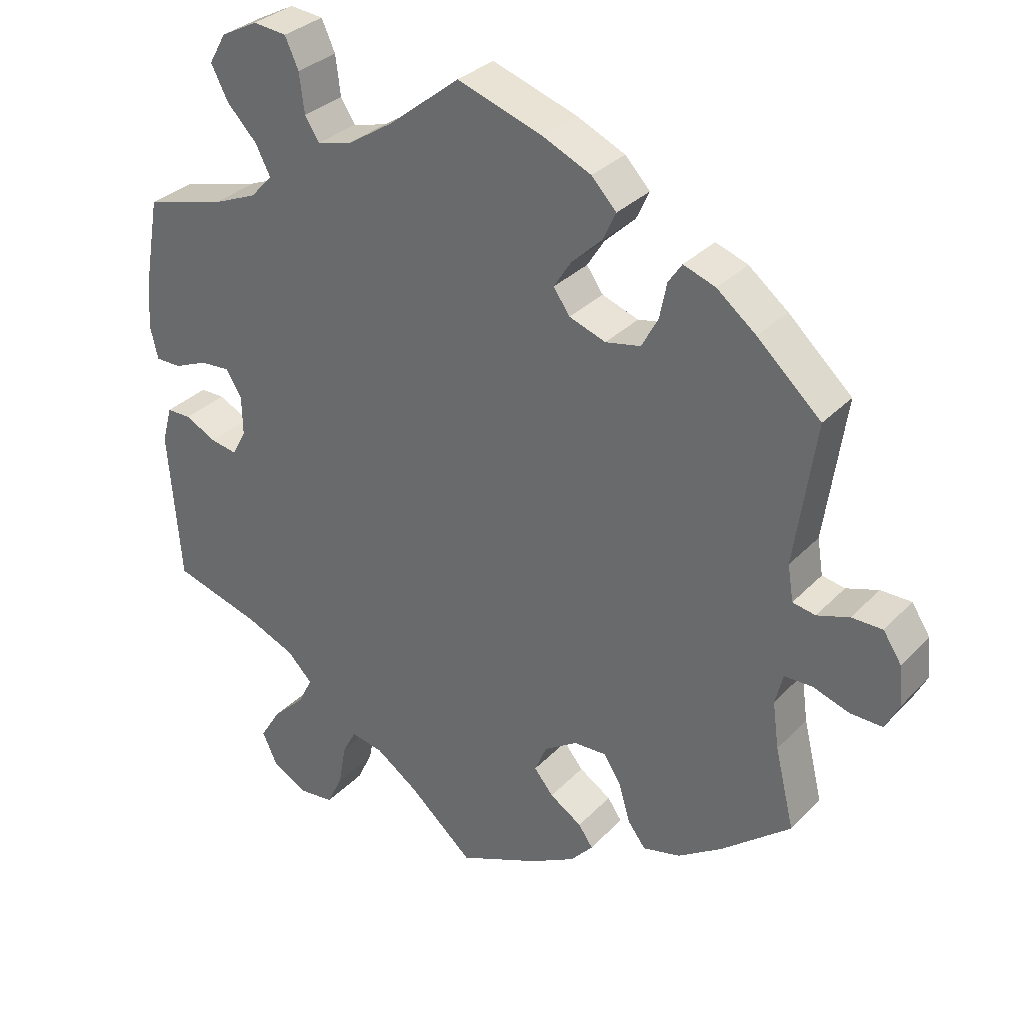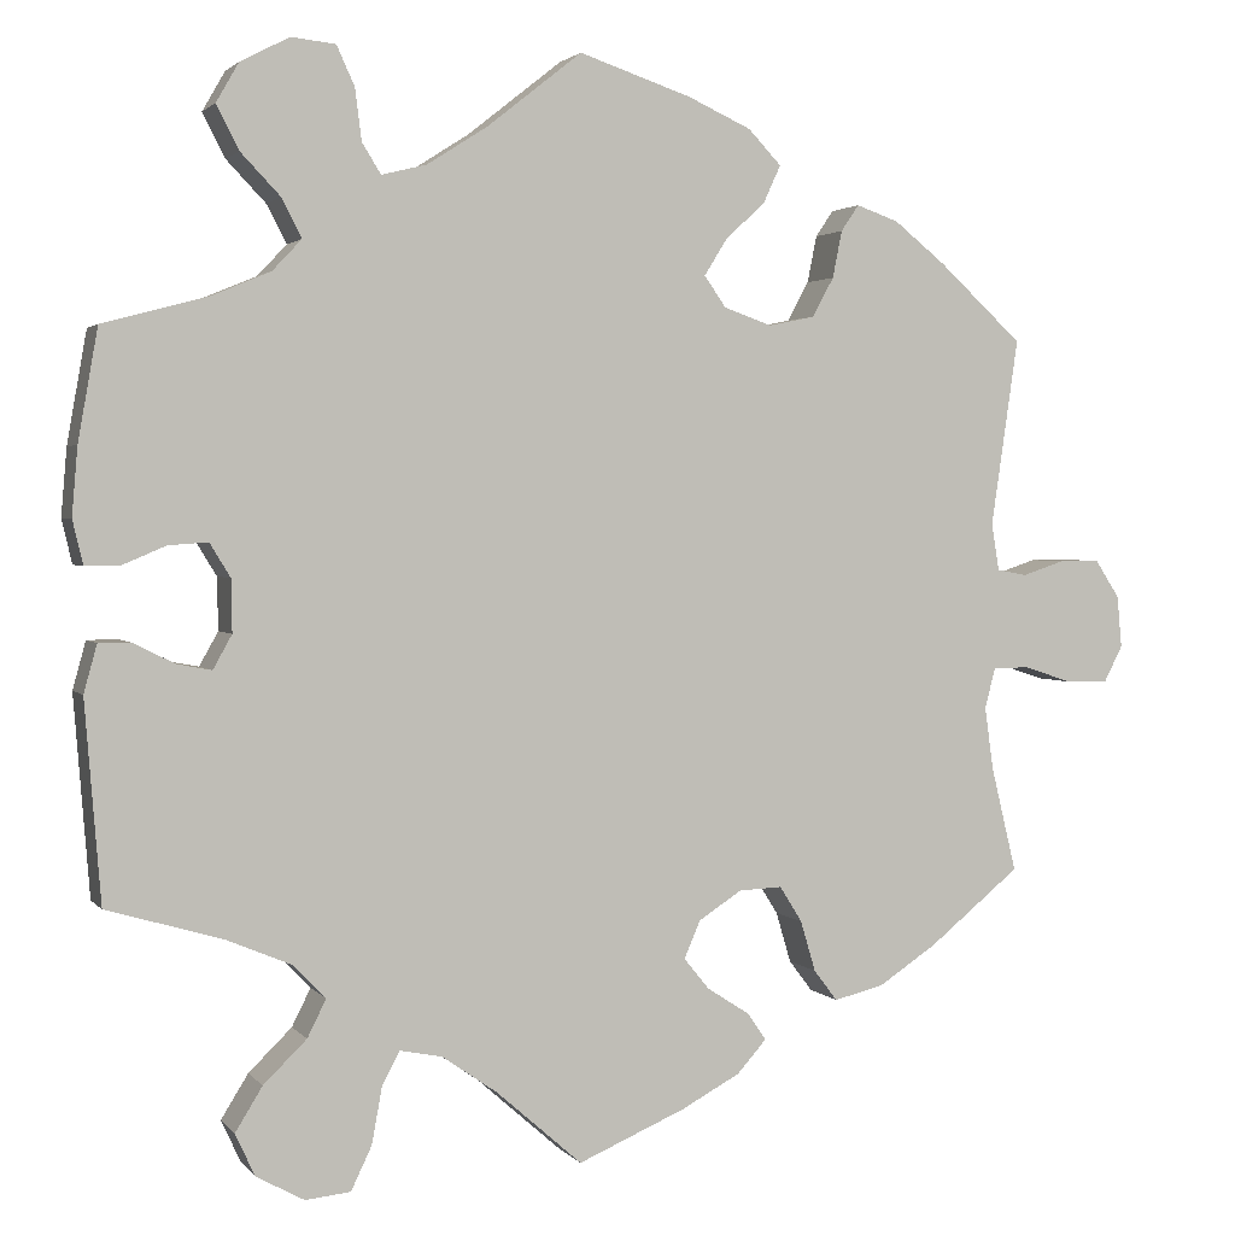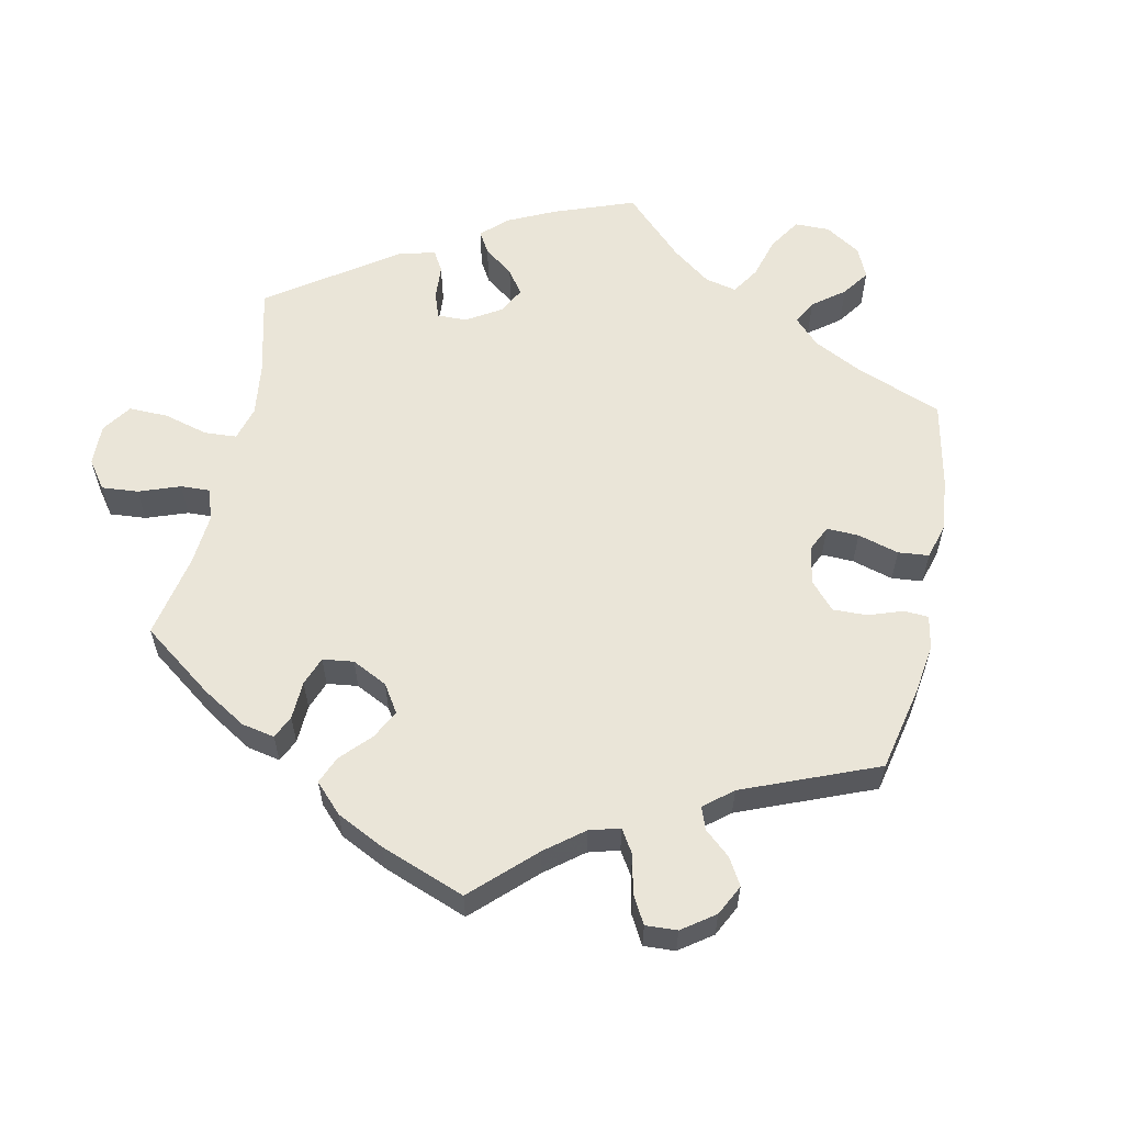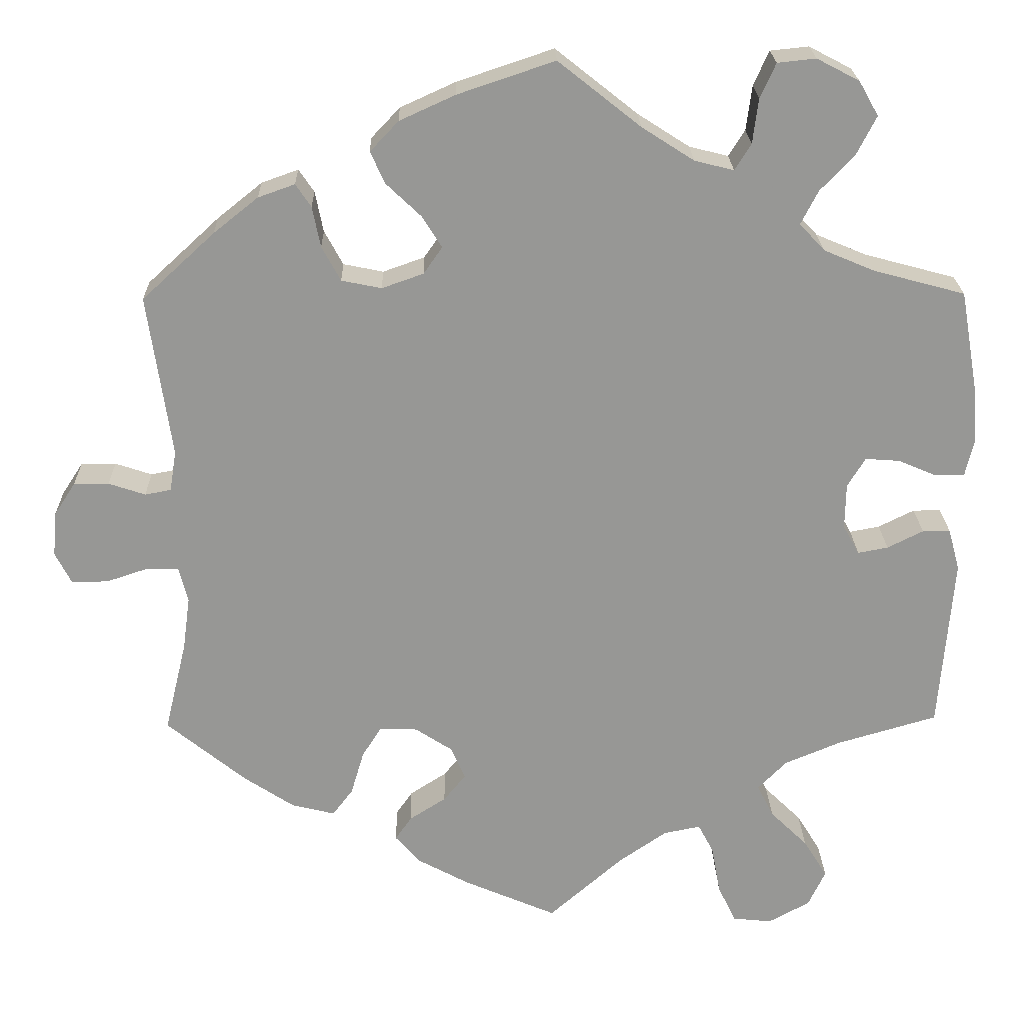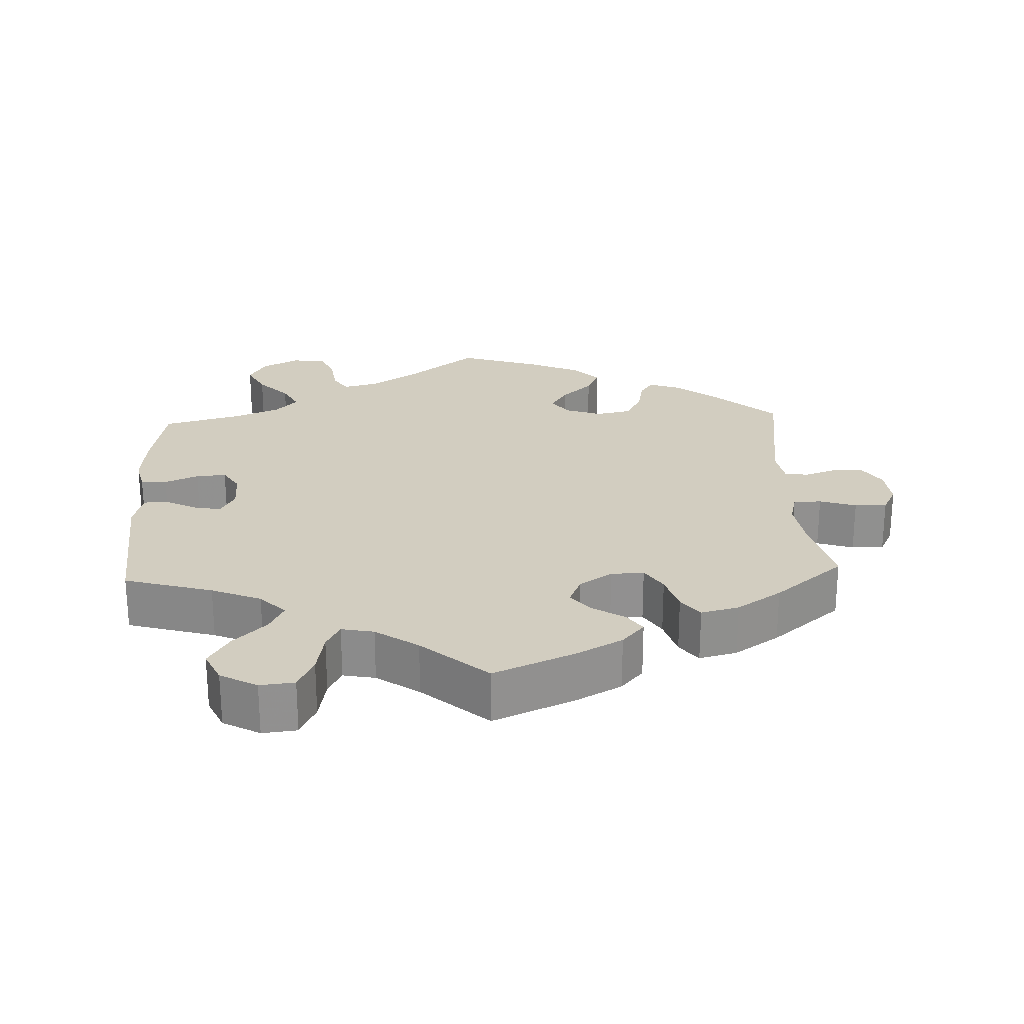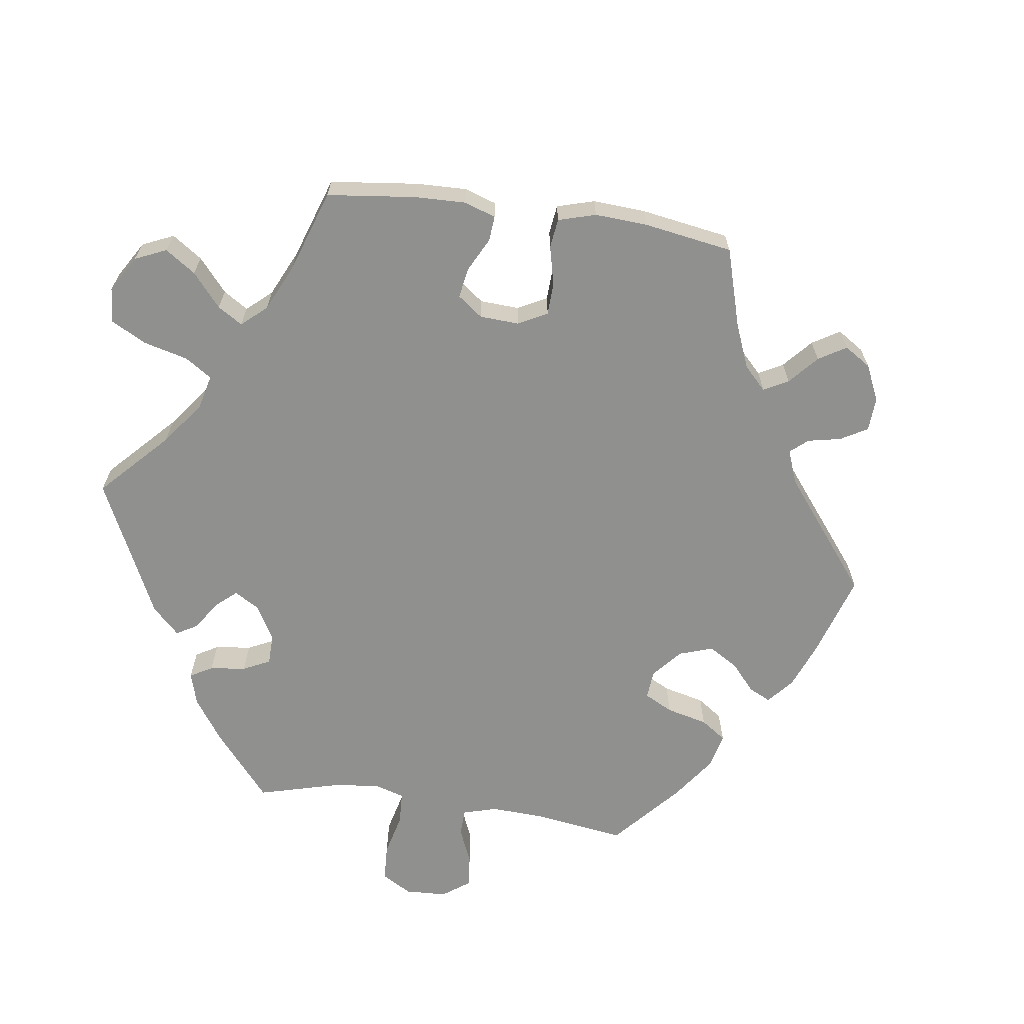
<metadata>
{"format":"obj","ext":"obj","renderer":"f3d","projection":"perspective","resolution":1024,"background":"white","views":[{"elev":31.9,"azim":-144.5,"up":"+Z"},{"elev":2.2,"azim":161.0,"up":"+Z"},{"elev":59.0,"azim":-108.4,"up":"+Y"},{"elev":22.1,"azim":-1.3,"up":"+Z"},{"elev":24.6,"azim":177.4,"up":"+Y"},{"elev":-65.6,"azim":-158.1,"up":"+Y"}]}
</metadata>
<code>
v 0.101 0.07 0.498
v 0.165 0.07 0.457
v 0.213 0.07 0.445
v 0.233 0.07 0.477
v 0.24 0.07 0.532
v 0.259 0.07 0.574
v 0.306 0.07 0.579
v 0.358 0.07 0.552
v 0.382 0.07 0.51
v 0.358 0.07 0.463
v 0.316 0.07 0.419
v 0.295 0.07 0.378
v 0.326 0.07 0.345
v 0.388 0.07 0.319
v 0.5 0.07 0.289
v 0.521 0.07 0.17
v 0.527 0.07 0.098
v 0.516 0.07 0.051
v 0.48 0.07 0.051
v 0.433 0.07 0.071
v 0.391 0.07 0.074
v 0.369 0.07 0.038
v 0.368 0.07 -0.018
v 0.388 0.07 -0.054
v 0.425 0.07 -0.047
v 0.469 0.07 -0.025
v 0.503 0.07 -0.025
v 0.517 0.07 -0.076
v 0.5 0.07 -0.289
v 0.377 0.07 -0.325
v 0.308 0.07 -0.354
v 0.273 0.07 -0.39
v 0.293 0.07 -0.43
v 0.339 0.07 -0.475
v 0.368 0.07 -0.522
v 0.347 0.07 -0.567
v 0.296 0.07 -0.595
v 0.248 0.07 -0.59
v 0.226 0.07 -0.544
v 0.215 0.07 -0.484
v 0.196 0.07 -0.448
v 0.151 0.07 -0.457
v 0.092 0.07 -0.498
v 0.001 0.07 -0.578
v -0.113 0.07 -0.529
v -0.176 0.07 -0.495
v -0.207 0.07 -0.46
v -0.187 0.07 -0.431
v -0.142 0.07 -0.402
v -0.115 0.07 -0.369
v -0.132 0.07 -0.329
v -0.178 0.07 -0.299
v -0.224 0.07 -0.297
v -0.248 0.07 -0.335
v -0.264 0.07 -0.389
v -0.289 0.07 -0.422
v -0.342 0.07 -0.409
v -0.404 0.07 -0.368
v -0.501 0.07 -0.289
v -0.474 0.07 -0.177
v -0.465 0.07 -0.111
v -0.476 0.07 -0.068
v -0.515 0.07 -0.067
v -0.566 0.07 -0.084
v -0.611 0.07 -0.085
v -0.631 0.07 -0.046
v -0.626 0.07 0.009
v -0.6 0.07 0.049
v -0.557 0.07 0.049
v -0.512 0.07 0.034
v -0.48 0.07 0.04
v -0.472 0.07 0.09
v -0.501 0.07 0.289
v -0.412 0.07 0.371
v -0.357 0.07 0.415
v -0.312 0.07 0.431
v -0.293 0.07 0.403
v -0.283 0.07 0.353
v -0.26 0.07 0.311
v -0.211 0.07 0.301
v -0.16 0.07 0.319
v -0.137 0.07 0.352
v -0.161 0.07 0.39
v -0.204 0.07 0.431
v -0.222 0.07 0.47
v -0.187 0.07 0.507
v -0.119 0.07 0.538
v 0 0.07 0.578
v 0.101 0 0.498
v 0.165 0 0.457
v 0.213 0 0.445
v 0.233 0 0.477
v 0.24 0 0.532
v 0.259 0 0.574
v 0.306 0 0.579
v 0.358 0 0.552
v 0.382 0 0.51
v 0.358 0 0.463
v 0.316 0 0.419
v 0.295 0 0.378
v 0.326 0 0.345
v 0.388 0 0.319
v 0.5 0 0.289
v 0.521 0 0.17
v 0.527 0 0.098
v 0.516 0 0.051
v 0.48 0 0.051
v 0.433 0 0.071
v 0.391 0 0.074
v 0.369 0 0.038
v 0.368 0 -0.018
v 0.388 0 -0.054
v 0.425 0 -0.047
v 0.469 0 -0.025
v 0.503 0 -0.025
v 0.517 0 -0.076
v 0.5 0 -0.289
v 0.377 0 -0.325
v 0.308 0 -0.354
v 0.273 0 -0.39
v 0.293 0 -0.43
v 0.339 0 -0.475
v 0.368 0 -0.522
v 0.347 0 -0.567
v 0.296 0 -0.595
v 0.248 0 -0.59
v 0.226 0 -0.544
v 0.215 0 -0.484
v 0.196 0 -0.448
v 0.151 0 -0.457
v 0.092 0 -0.498
v 0.001 0 -0.578
v -0.113 0 -0.529
v -0.176 0 -0.495
v -0.207 0 -0.46
v -0.187 0 -0.431
v -0.142 0 -0.402
v -0.115 0 -0.369
v -0.132 0 -0.329
v -0.178 0 -0.299
v -0.224 0 -0.297
v -0.248 0 -0.335
v -0.264 0 -0.389
v -0.289 0 -0.422
v -0.342 0 -0.409
v -0.404 0 -0.368
v -0.501 0 -0.289
v -0.474 0 -0.177
v -0.465 0 -0.111
v -0.476 0 -0.068
v -0.515 0 -0.067
v -0.566 0 -0.084
v -0.611 0 -0.085
v -0.631 0 -0.046
v -0.626 0 0.009
v -0.6 0 0.049
v -0.557 0 0.049
v -0.512 0 0.034
v -0.48 0 0.04
v -0.472 0 0.09
v -0.501 0 0.289
v -0.412 0 0.371
v -0.357 0 0.415
v -0.312 0 0.431
v -0.293 0 0.403
v -0.283 0 0.353
v -0.26 0 0.311
v -0.211 0 0.301
v -0.16 0 0.319
v -0.137 0 0.352
v -0.161 0 0.39
v -0.204 0 0.431
v -0.222 0 0.47
v -0.187 0 0.507
v -0.119 0 0.538
v 0 0 0.578
f 87 88 1
f 86 87 1 2
f 83 84 85 86
f 82 83 86 2
f 81 82 2 3
f 80 81 3
f 75 76 77 78
f 75 78 79
f 72 73 74 75
f 71 72 75 79
f 67 68 69 70
f 67 70 71
f 66 67 71
f 63 64 65 66
f 62 63 66 71
f 61 62 71 79
f 57 58 59 60
f 54 55 56 57
f 53 54 57 60
f 52 53 60 61
f 46 47 48 49
f 46 49 50
f 43 44 45 46
f 42 43 46 50
f 41 42 50 51
f 37 38 39 40
f 37 40 41
f 36 37 41
f 33 34 35 36
f 32 33 36 41
f 31 32 41 51
f 27 28 29 30
f 25 26 27 30
f 24 25 30 31
f 23 24 31 51
f 17 18 19 20
f 17 20 21
f 14 15 16 17
f 13 14 17 21
f 12 13 21 22
f 8 9 10 11
f 8 11 12
f 7 8 12
f 4 5 6 7
f 3 4 7 12
f 80 3 12 22
f 52 61 79 80
f 51 52 80
f 22 23 51 80
f 89 176 175
f 90 89 175 174
f 174 173 172 171
f 90 174 171 170
f 91 90 170 169
f 91 169 168
f 166 165 164 163
f 167 166 163
f 163 162 161 160
f 167 163 160 159
f 158 157 156 155
f 159 158 155
f 159 155 154
f 154 153 152 151
f 159 154 151 150
f 167 159 150 149
f 148 147 146 145
f 145 144 143 142
f 148 145 142 141
f 149 148 141 140
f 137 136 135 134
f 138 137 134
f 134 133 132 131
f 138 134 131 130
f 139 138 130 129
f 128 127 126 125
f 129 128 125
f 129 125 124
f 124 123 122 121
f 129 124 121 120
f 139 129 120 119
f 118 117 116 115
f 118 115 114 113
f 119 118 113 112
f 139 119 112 111
f 108 107 106 105
f 109 108 105
f 105 104 103 102
f 109 105 102 101
f 110 109 101 100
f 99 98 97 96
f 100 99 96
f 100 96 95
f 95 94 93 92
f 100 95 92 91
f 110 100 91 168
f 168 167 149 140
f 168 140 139
f 168 139 111 110
f 1 89 90 2
f 2 90 91 3
f 3 91 92 4
f 4 92 93 5
f 5 93 94 6
f 6 94 95 7
f 7 95 96 8
f 8 96 97 9
f 9 97 98 10
f 10 98 99 11
f 11 99 100 12
f 12 100 101 13
f 13 101 102 14
f 14 102 103 15
f 15 103 104 16
f 16 104 105 17
f 17 105 106 18
f 18 106 107 19
f 19 107 108 20
f 20 108 109 21
f 21 109 110 22
f 22 110 111 23
f 23 111 112 24
f 24 112 113 25
f 25 113 114 26
f 26 114 115 27
f 27 115 116 28
f 28 116 117 29
f 29 117 118 30
f 30 118 119 31
f 31 119 120 32
f 32 120 121 33
f 33 121 122 34
f 34 122 123 35
f 35 123 124 36
f 36 124 125 37
f 37 125 126 38
f 38 126 127 39
f 39 127 128 40
f 40 128 129 41
f 41 129 130 42
f 42 130 131 43
f 43 131 132 44
f 44 132 133 45
f 45 133 134 46
f 46 134 135 47
f 47 135 136 48
f 48 136 137 49
f 49 137 138 50
f 50 138 139 51
f 51 139 140 52
f 52 140 141 53
f 53 141 142 54
f 54 142 143 55
f 55 143 144 56
f 56 144 145 57
f 57 145 146 58
f 58 146 147 59
f 59 147 148 60
f 60 148 149 61
f 61 149 150 62
f 62 150 151 63
f 63 151 152 64
f 64 152 153 65
f 65 153 154 66
f 66 154 155 67
f 67 155 156 68
f 68 156 157 69
f 69 157 158 70
f 70 158 159 71
f 71 159 160 72
f 72 160 161 73
f 73 161 162 74
f 74 162 163 75
f 75 163 164 76
f 76 164 165 77
f 77 165 166 78
f 78 166 167 79
f 79 167 168 80
f 80 168 169 81
f 81 169 170 82
f 82 170 171 83
f 83 171 172 84
f 84 172 173 85
f 85 173 174 86
f 86 174 175 87
f 87 175 176 88
f 88 176 89 1

</code>
